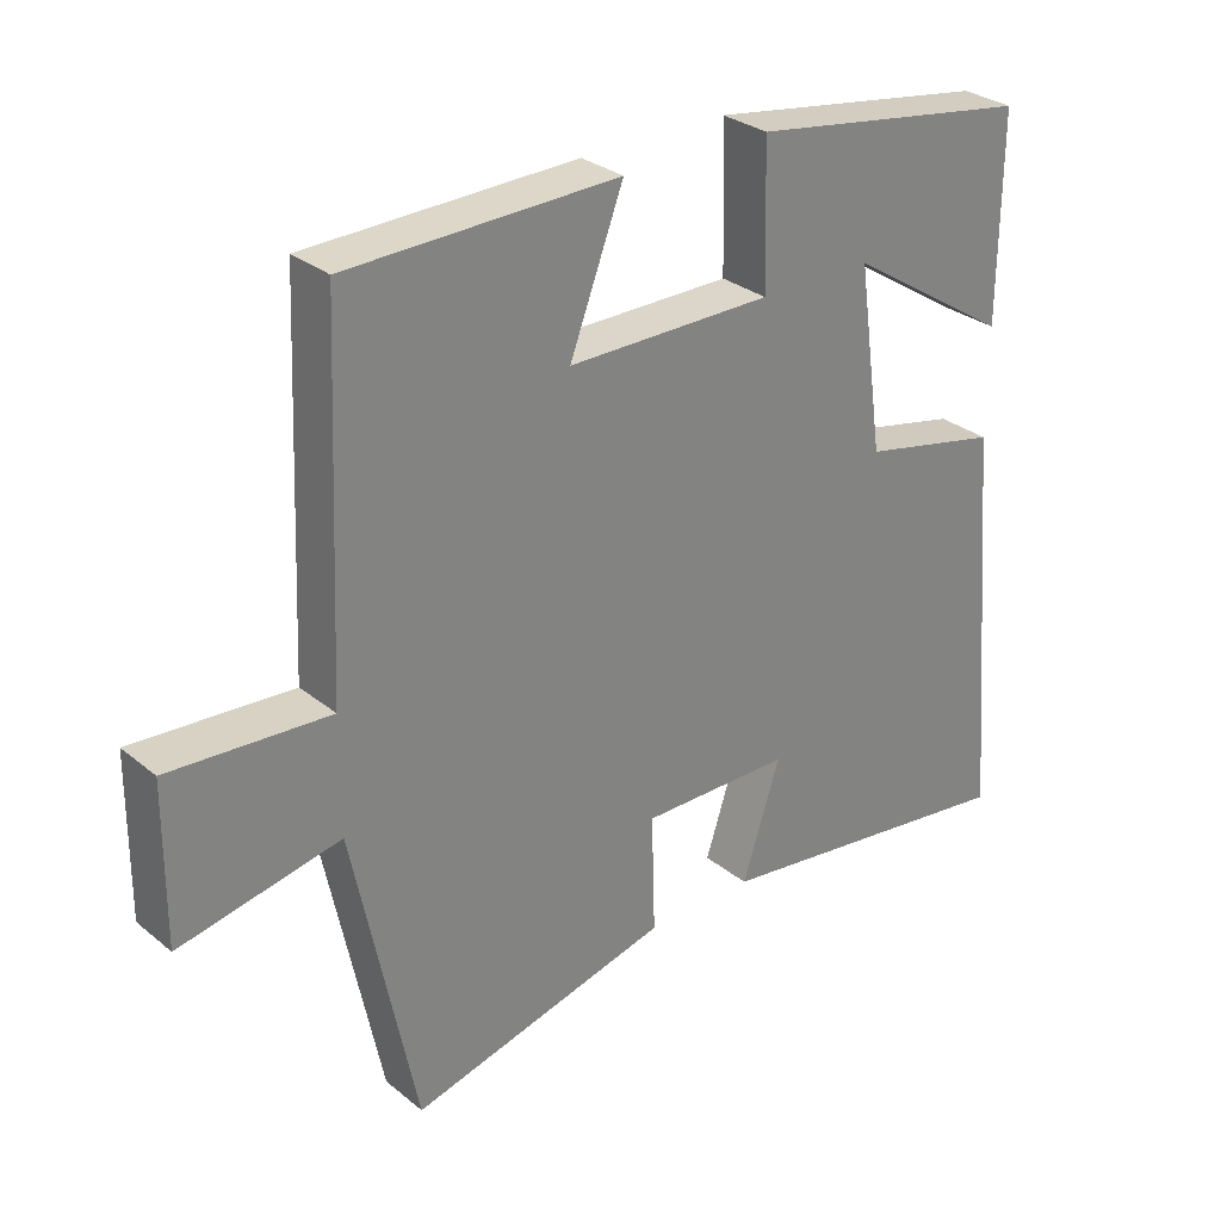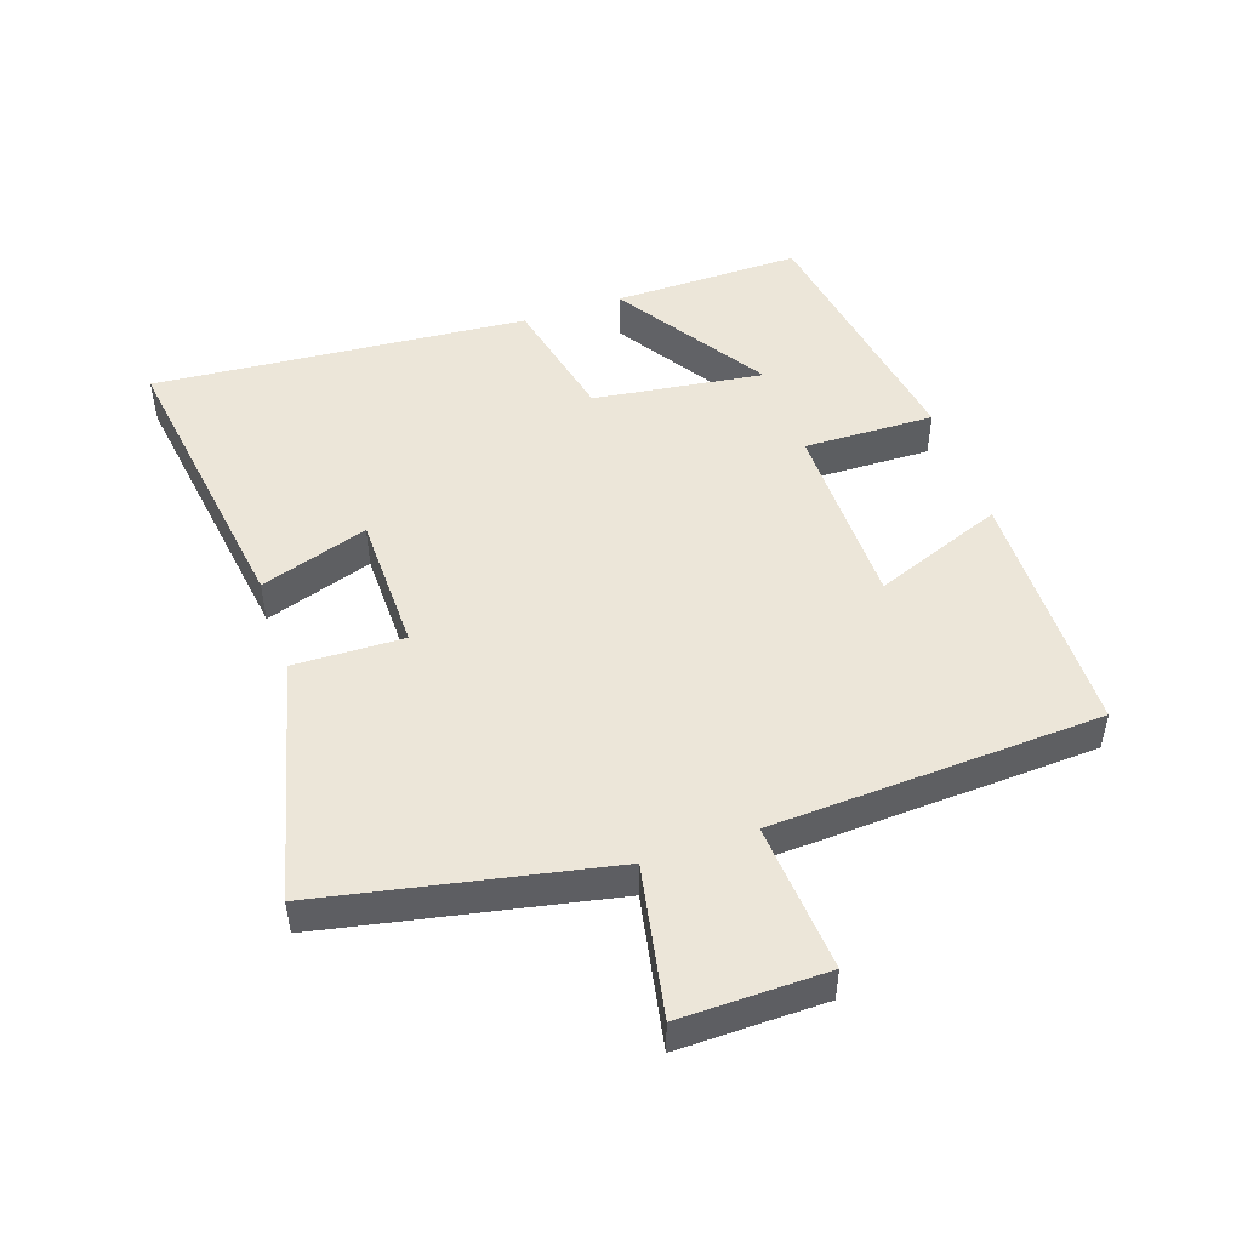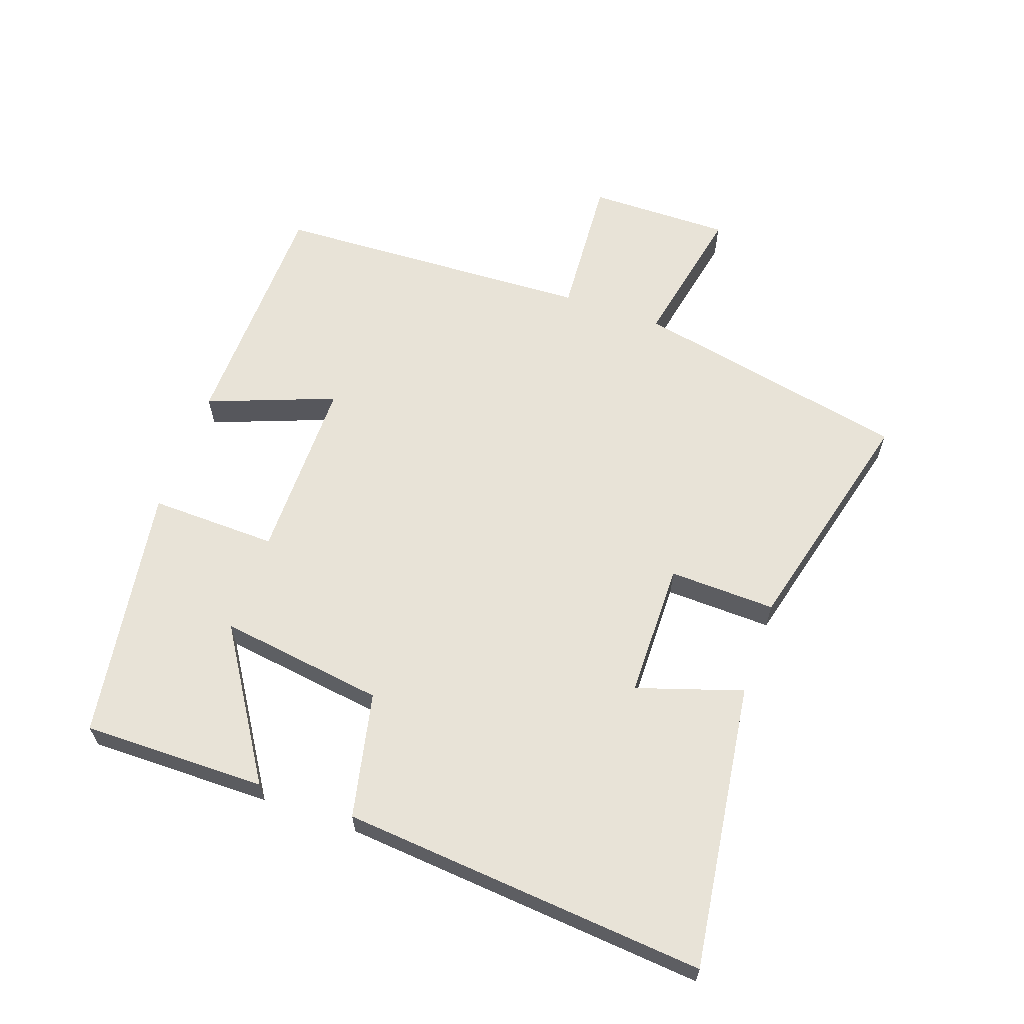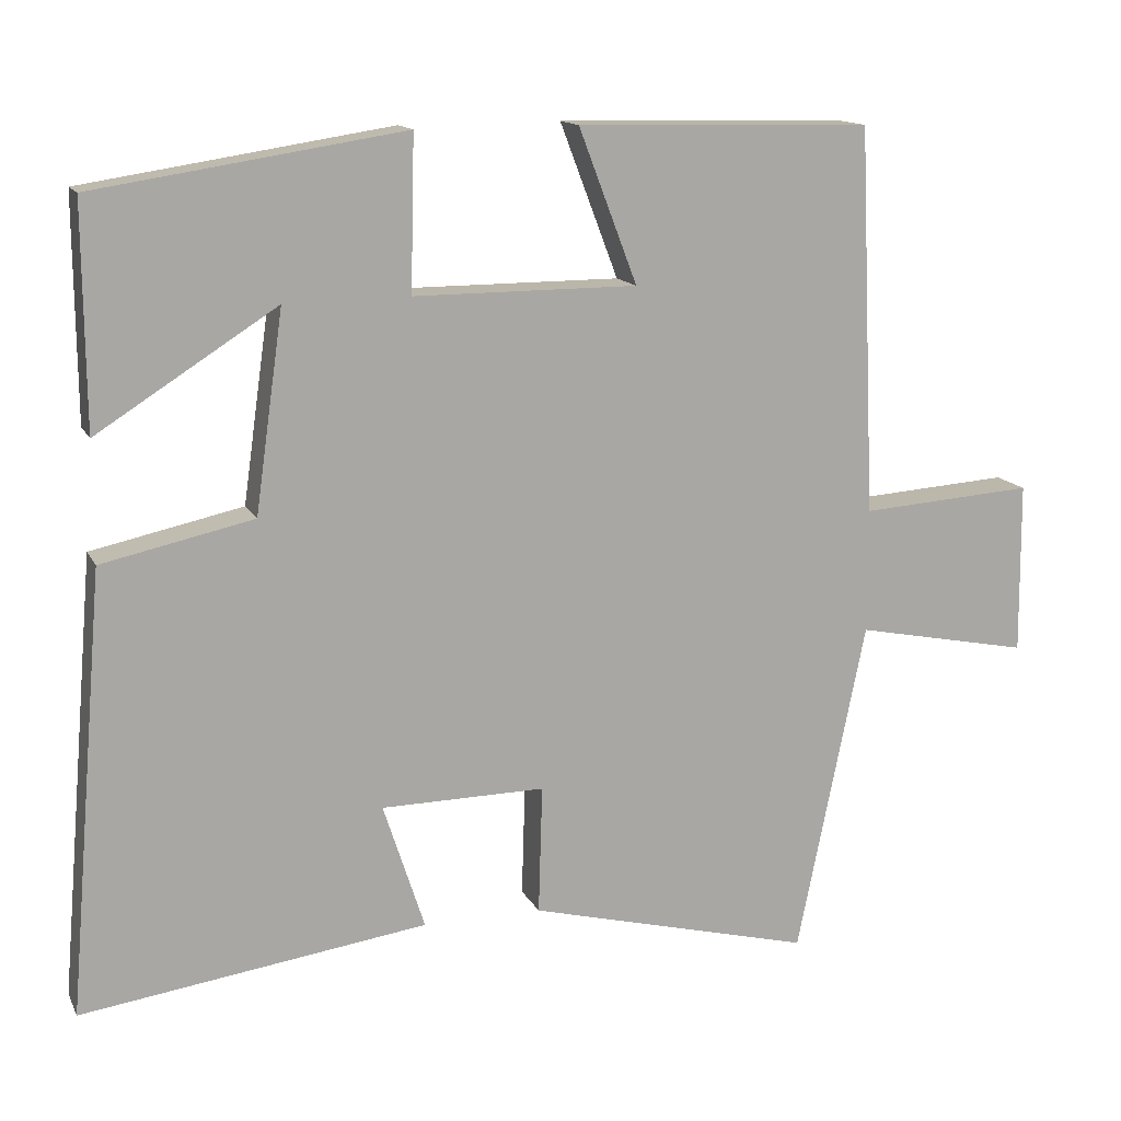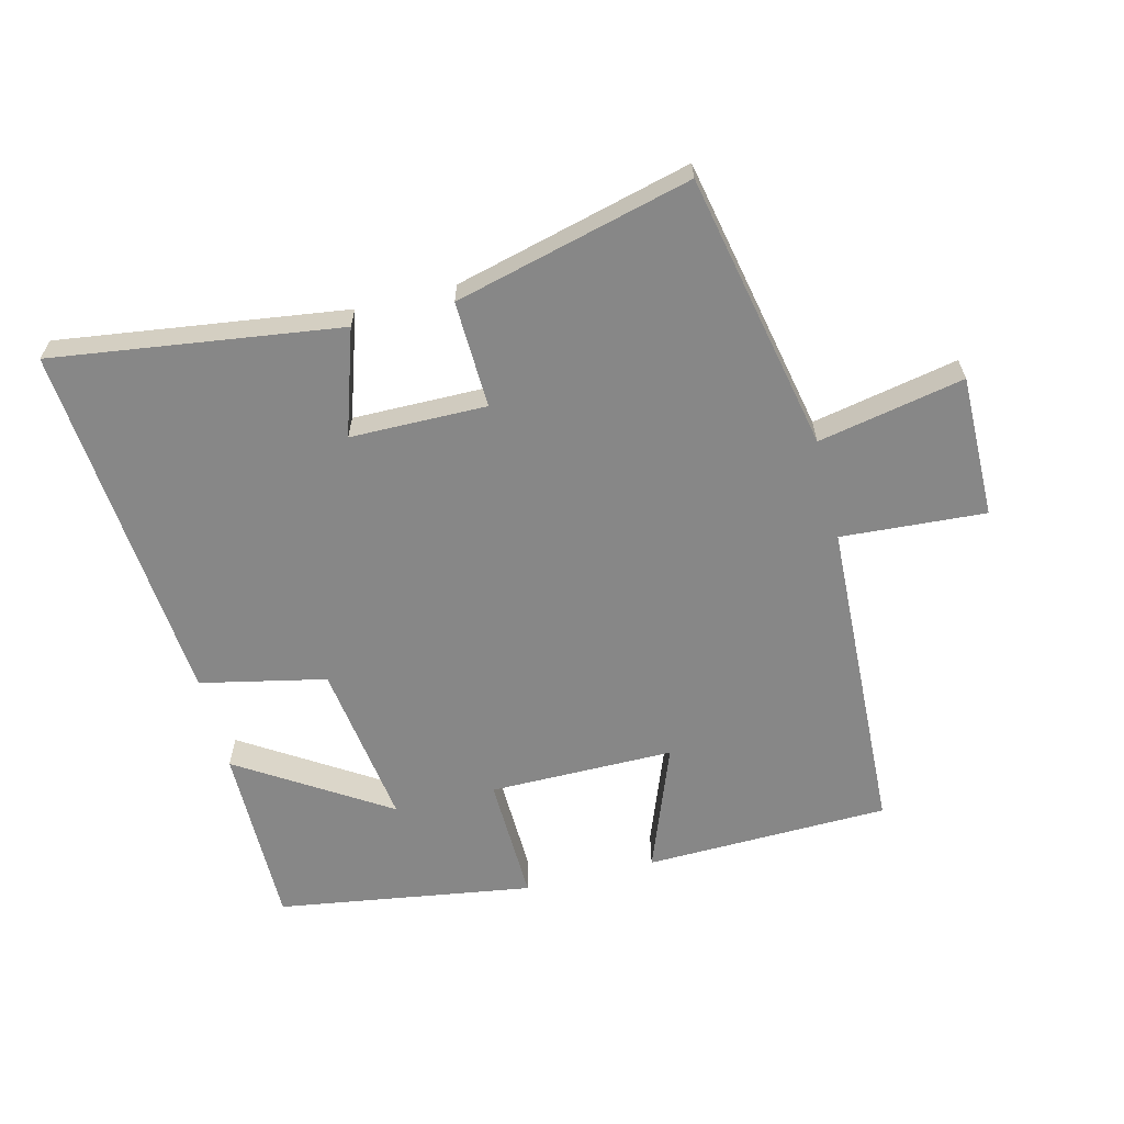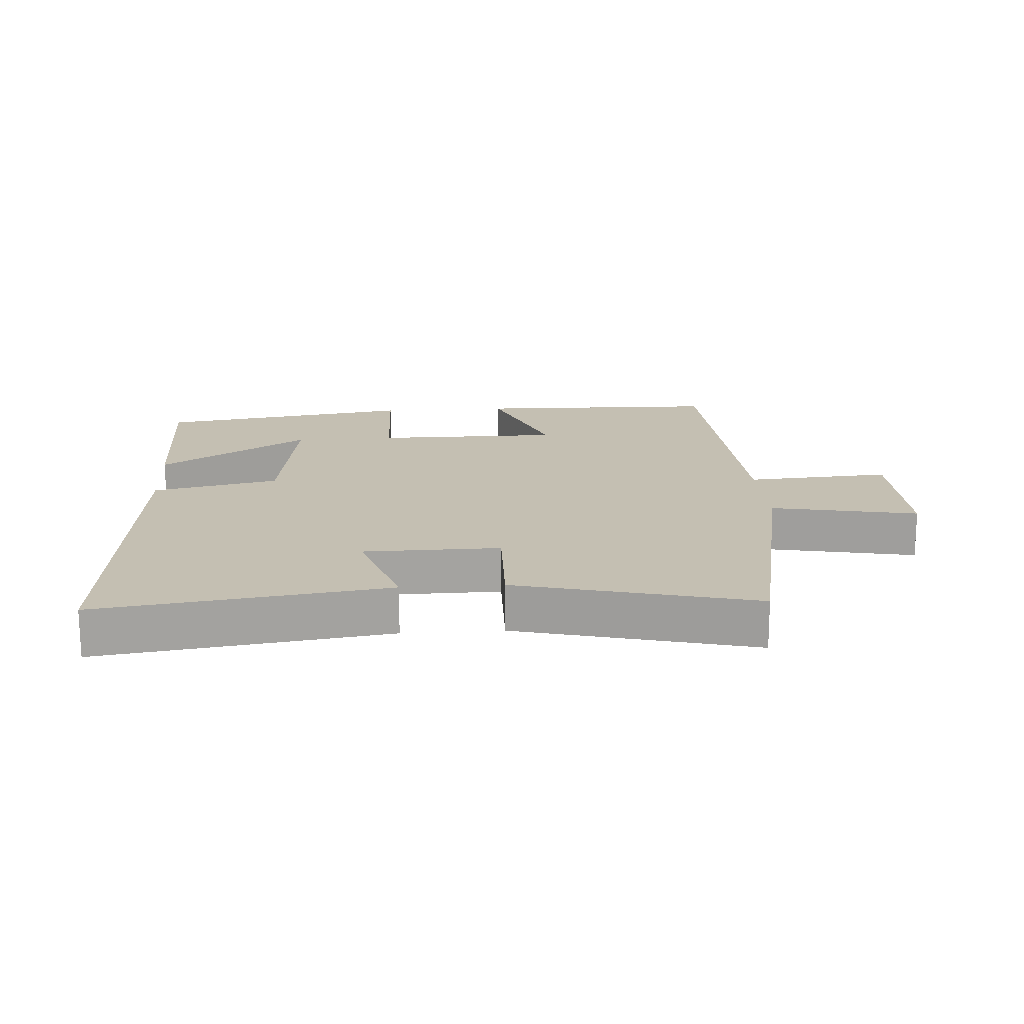
<metadata>
{"format":"obj","ext":"obj","renderer":"f3d","projection":"perspective","resolution":1024,"background":"white","views":[{"elev":29.7,"azim":-40.4,"up":"+Z"},{"elev":49.0,"azim":-109.1,"up":"+Y"},{"elev":62.4,"azim":109.4,"up":"+Y"},{"elev":14.0,"azim":161.3,"up":"+Z"},{"elev":-62.5,"azim":-165.9,"up":"+Y"},{"elev":17.6,"azim":176.0,"up":"+Y"}]}
</metadata>
<code>
v 0.502 0.07 0.439
v 0.5 0.07 0.155
v 0.27 0.07 0.301
v 0.306 0.07 0.045
v 0.5 0.07 0.003
v 0.548 0.07 -0.561
v 0.105 0.07 -0.5
v 0.158 0.07 -0.337
v -0.052 0.07 -0.335
v -0.047 0.07 -0.5
v -0.412 0.07 -0.593
v -0.5 0.07 -0.165
v -0.725 0.07 -0.21
v -0.723 0.07 0.01
v -0.5 0.07 -0.005
v -0.478 0.07 0.491
v -0.1 0.07 0.5
v -0.175 0.07 0.303
v 0.111 0.07 0.303
v 0.106 0.07 0.5
v 0.502 0 0.439
v 0.5 0 0.155
v 0.27 0 0.301
v 0.306 0 0.045
v 0.5 0 0.003
v 0.548 0 -0.561
v 0.105 0 -0.5
v 0.158 0 -0.337
v -0.052 0 -0.335
v -0.047 0 -0.5
v -0.412 0 -0.593
v -0.5 0 -0.165
v -0.725 0 -0.21
v -0.723 0 0.01
v -0.5 0 -0.005
v -0.478 0 0.491
v -0.1 0 0.5
v -0.175 0 0.303
v 0.111 0 0.303
v 0.106 0 0.5
f 19 20 1
f 15 16 17 18
f 15 18 19
f 12 13 14 15
f 11 12 15
f 10 11 15
f 9 10 15
f 8 9 15 19
f 6 7 8
f 5 6 8
f 4 5 8
f 3 4 8 19
f 1 2 3
f 1 3 19
f 21 40 39
f 38 37 36 35
f 39 38 35
f 35 34 33 32
f 35 32 31
f 35 31 30
f 35 30 29
f 39 35 29 28
f 28 27 26
f 28 26 25
f 28 25 24
f 39 28 24 23
f 23 22 21
f 39 23 21
f 1 21 22 2
f 2 22 23 3
f 3 23 24 4
f 4 24 25 5
f 5 25 26 6
f 6 26 27 7
f 7 27 28 8
f 8 28 29 9
f 9 29 30 10
f 10 30 31 11
f 11 31 32 12
f 12 32 33 13
f 13 33 34 14
f 14 34 35 15
f 15 35 36 16
f 16 36 37 17
f 17 37 38 18
f 18 38 39 19
f 19 39 40 20
f 20 40 21 1

</code>
